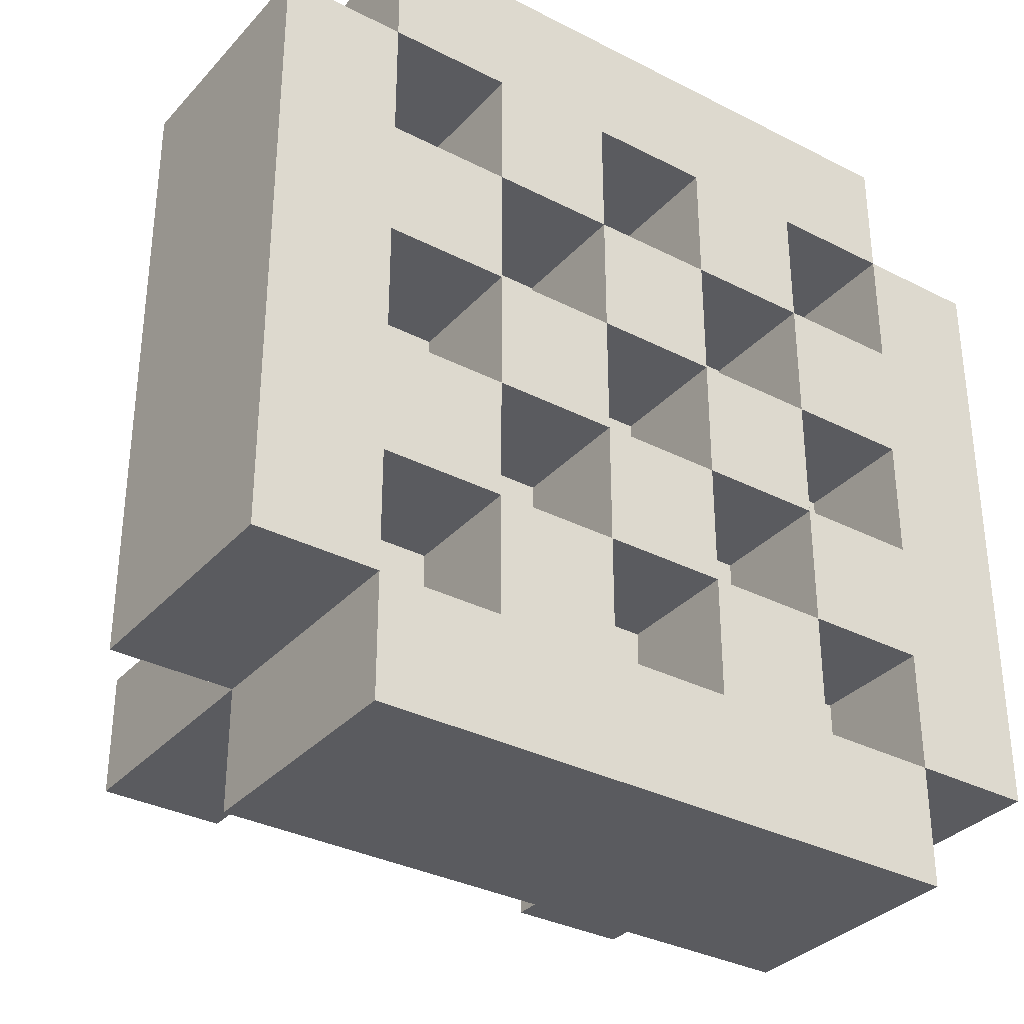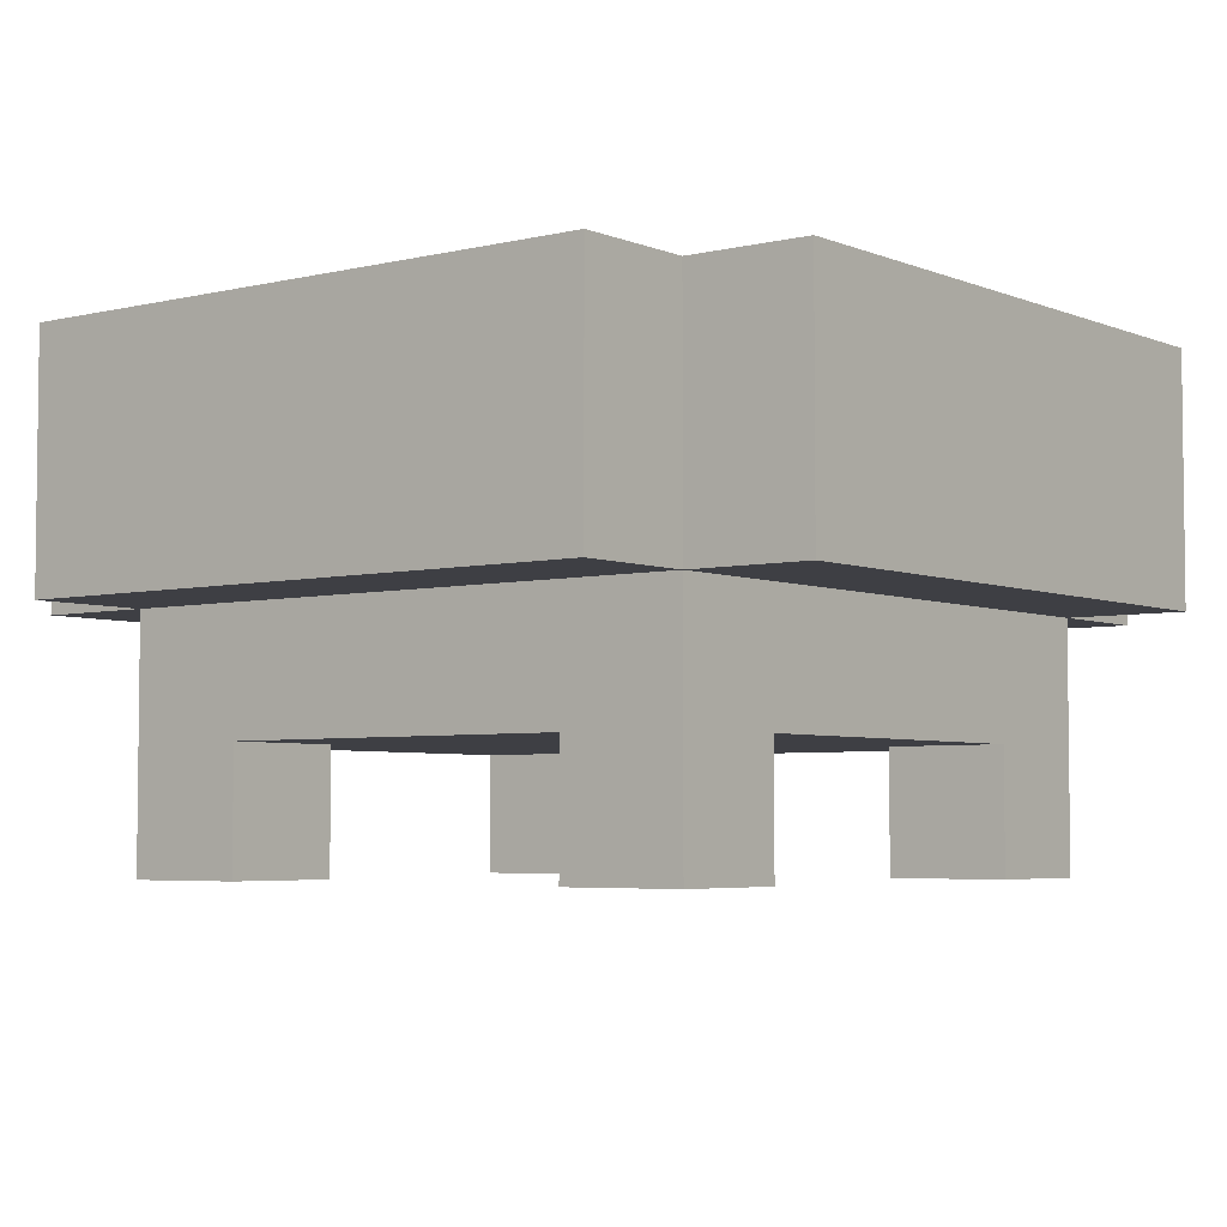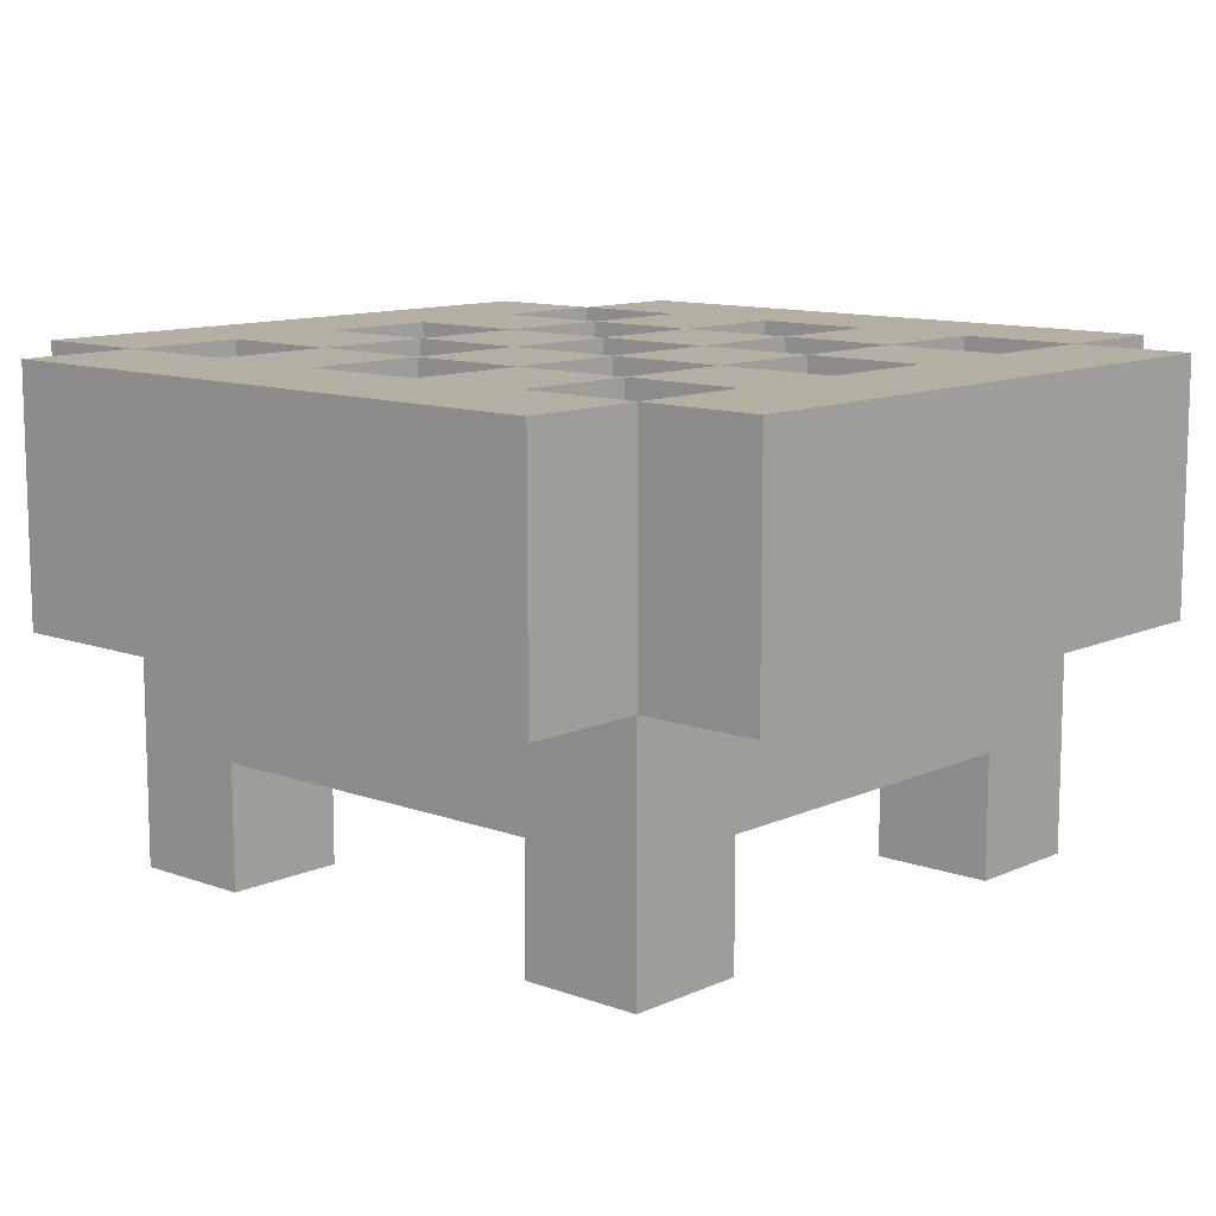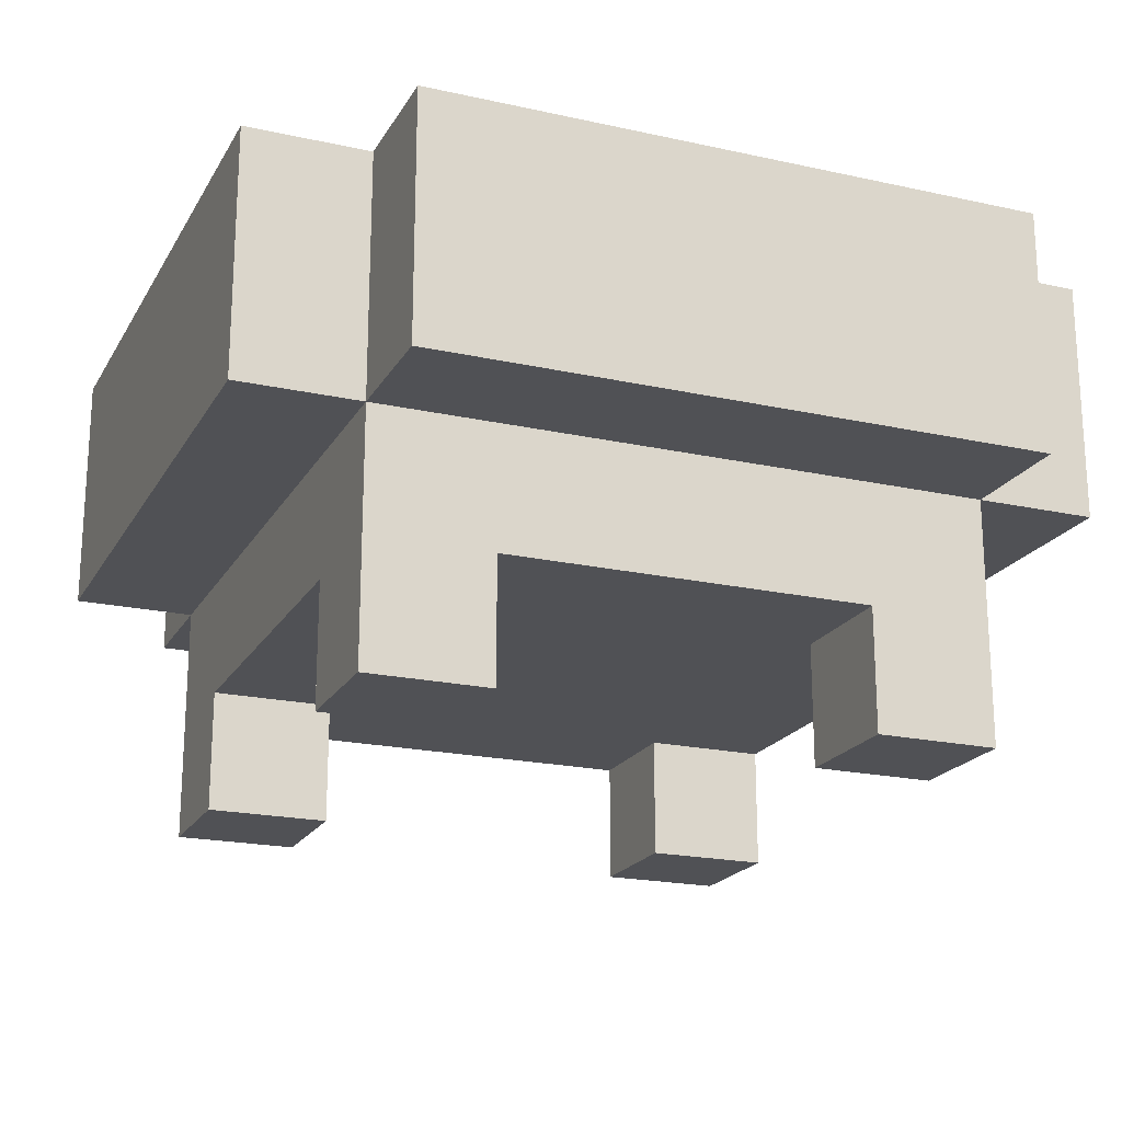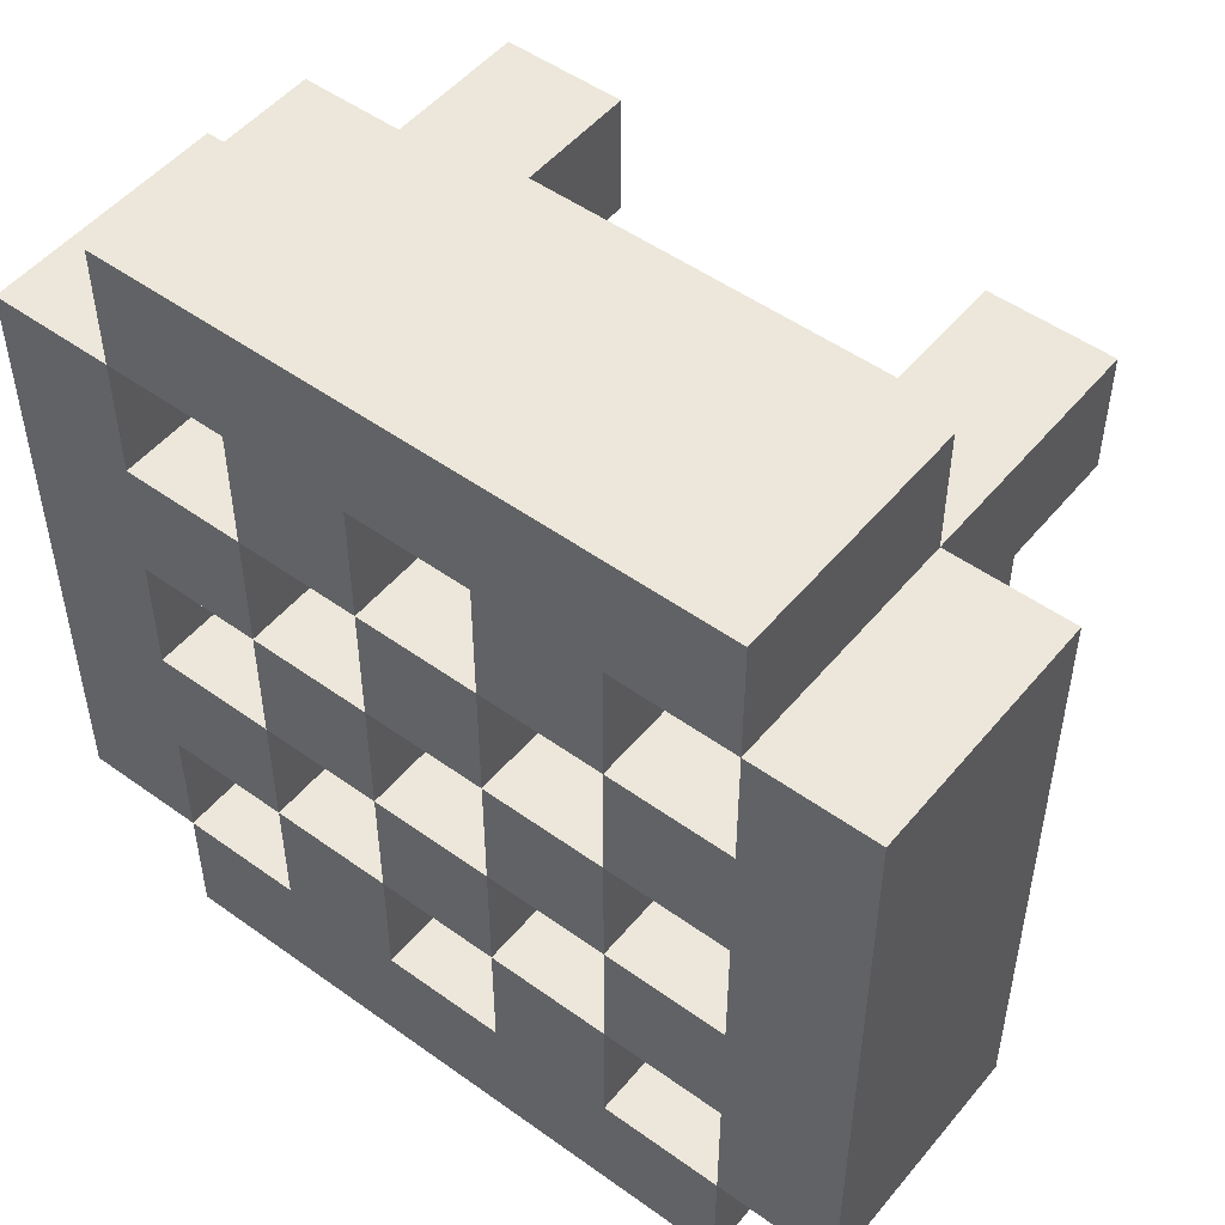
<metadata>
{"format":"obj","ext":"obj","renderer":"f3d","projection":"perspective","resolution":1024,"background":"white","views":[{"elev":-33.4,"azim":144.9,"up":"+Z"},{"elev":-4.5,"azim":127.9,"up":"+Y"},{"elev":11.1,"azim":42.0,"up":"+Y"},{"elev":-20.2,"azim":157.9,"up":"+Y"},{"elev":50.6,"azim":-141.8,"up":"+Z"}]}
</metadata>
<code>
g chair
v -6 2 2
v -6 2 1
v -6 2 -2
v -6 2 -3
v -6 3 -2
v -6 3 -3
v -6 4 2
v -6 4 1
v -6 4 -3
v -5 0 2
v -5 0 1
v -5 0 -2
v -5 0 -3
v -5 1 2
v -5 1 1
v -5 1 -2
v -5 1 -3
v -5 2 3
v -5 2 2
v -5 2 1
v -5 2 -2
v -5 2 -3
v -5 2 -4
v -5 3 3
v -5 3 2
v -5 3 -3
v -5 4 3
v -5 4 2
v -5 4 -3
v -5 4 -4
v -4 3 2
v -4 3 1
v -4 3 -0
v -4 3 -1
v -4 3 -2
v -4 3 -3
v -4 4 2
v -4 4 1
v -4 4 -0
v -4 4 -1
v -4 4 -2
v -4 4 -3
v -3 3 1
v -3 3 -0
v -3 3 -1
v -3 3 -2
v -3 4 1
v -3 4 -0
v -3 4 -1
v -3 4 -2
v -2 3 2
v -2 3 1
v -2 3 -0
v -2 3 -1
v -2 3 -2
v -2 3 -3
v -2 4 2
v -2 4 1
v -2 4 -0
v -2 4 -1
v -2 4 -2
v -2 4 -3
v -1 0 2
v -1 0 1
v -1 0 -2
v -1 0 -3
v -1 1 2
v -1 1 1
v -1 1 -2
v -1 1 -3
v -1 3 1
v -1 3 -0
v -1 3 -1
v -1 3 -2
v -1 4 1
v -1 4 -0
v -1 4 -1
v -1 4 -2
v 0 3 2
v 0 3 1
v 0 3 -0
v 0 3 -1
v 0 3 -2
v 0 3 -3
v 0 4 2
v 0 4 1
v 0 4 -0
v 0 4 -1
v 0 4 -2
v 0 4 -3
v -5 3 2
v -5 3 1
v -5 3 -0
v -5 3 -1
v -5 3 -2
v -5 3 -3
v -5 4 2
v -5 4 1
v -5 4 -0
v -5 4 -1
v -5 4 -2
v -5 4 -3
v -4 0 2
v -4 0 1
v -4 0 -2
v -4 0 -3
v -4 1 2
v -4 1 1
v -4 1 -2
v -4 1 -3
v -4 3 1
v -4 3 -0
v -4 3 -1
v -4 3 -2
v -4 4 1
v -4 4 -0
v -4 4 -1
v -4 4 -2
v -3 3 2
v -3 3 1
v -3 3 -0
v -3 3 -1
v -3 3 -2
v -3 3 -3
v -3 4 2
v -3 4 1
v -3 4 -0
v -3 4 -1
v -3 4 -2
v -3 4 -3
v -2 3 1
v -2 3 -0
v -2 3 -1
v -2 3 -2
v -2 4 1
v -2 4 -0
v -2 4 -1
v -2 4 -2
v -1 3 2
v -1 3 1
v -1 3 -0
v -1 3 -1
v -1 3 -2
v -1 3 -3
v -1 4 2
v -1 4 1
v -1 4 -0
v -1 4 -1
v -1 4 -2
v -1 4 -3
v 0 0 2
v 0 0 1
v 0 0 -2
v 0 0 -3
v 0 1 2
v 0 1 1
v 0 1 -2
v 0 1 -3
v 0 2 3
v 0 2 2
v 0 2 1
v 0 2 -2
v 0 2 -3
v 0 2 -4
v 0 3 3
v 0 3 2
v 0 3 -3
v 0 3 -4
v 0 4 3
v 0 4 2
v 0 4 -3
v 0 4 -4
v 1 2 2
v 1 2 1
v 1 2 -2
v 1 2 -3
v 1 3 2
v 1 3 1
v 1 4 2
v 1 4 -2
v 1 4 -3
v -5 2 3
v -5 3 3
v -5 4 3
v -4 2 3
v -4 3 3
v -1 2 3
v -1 3 3
v 0 2 3
v 0 3 3
v 0 4 3
v -6 2 2
v -6 4 2
v -5 0 2
v -5 1 2
v -5 2 2
v -5 3 2
v -5 4 2
v -4 0 2
v -4 1 2
v -4 2 2
v -1 0 2
v -1 1 2
v -1 2 2
v 0 0 2
v 0 1 2
v 0 2 2
v 0 3 2
v 0 4 2
v 1 2 2
v 1 3 2
v 1 4 2
v -5 3 1
v -5 4 1
v -4 3 1
v -4 4 1
v -3 3 1
v -3 4 1
v -2 3 1
v -2 4 1
v -1 3 1
v -1 4 1
v 0 3 1
v 0 4 1
v -4 3 -0
v -4 4 -0
v -3 3 -0
v -3 4 -0
v -2 3 -0
v -2 4 -0
v -1 3 -0
v -1 4 -0
v -5 3 -1
v -5 4 -1
v -4 3 -1
v -4 4 -1
v -3 3 -1
v -3 4 -1
v -2 3 -1
v -2 4 -1
v -1 3 -1
v -1 4 -1
v 0 3 -1
v 0 4 -1
v -5 0 -2
v -5 1 -2
v -4 0 -2
v -4 1 -2
v -4 3 -2
v -4 4 -2
v -3 3 -2
v -3 4 -2
v -2 3 -2
v -2 4 -2
v -1 0 -2
v -1 1 -2
v -1 3 -2
v -1 4 -2
v 0 0 -2
v 0 1 -2
v -5 3 -3
v -5 4 -3
v -4 3 -3
v -4 4 -3
v -3 3 -3
v -3 4 -3
v -2 3 -3
v -2 4 -3
v -1 3 -3
v -1 4 -3
v 0 3 -3
v 0 4 -3
v -5 3 2
v -5 4 2
v -4 3 2
v -4 4 2
v -3 3 2
v -3 4 2
v -2 3 2
v -2 4 2
v -1 3 2
v -1 4 2
v 0 3 2
v 0 4 2
v -5 0 1
v -5 1 1
v -4 0 1
v -4 1 1
v -4 3 1
v -4 4 1
v -3 3 1
v -3 4 1
v -2 3 1
v -2 4 1
v -1 0 1
v -1 1 1
v -1 3 1
v -1 4 1
v 0 0 1
v 0 1 1
v -5 3 -0
v -5 4 -0
v -4 3 -0
v -4 4 -0
v -3 3 -0
v -3 4 -0
v -2 3 -0
v -2 4 -0
v -1 3 -0
v -1 4 -0
v 0 3 -0
v 0 4 -0
v -4 3 -1
v -4 4 -1
v -3 3 -1
v -3 4 -1
v -2 3 -1
v -2 4 -1
v -1 3 -1
v -1 4 -1
v -5 3 -2
v -5 4 -2
v -4 3 -2
v -4 4 -2
v -3 3 -2
v -3 4 -2
v -2 3 -2
v -2 4 -2
v -1 3 -2
v -1 4 -2
v 0 3 -2
v 0 4 -2
v -6 2 -3
v -6 3 -3
v -6 4 -3
v -5 0 -3
v -5 1 -3
v -5 2 -3
v -5 3 -3
v -5 4 -3
v -4 0 -3
v -4 1 -3
v -4 2 -3
v -1 0 -3
v -1 1 -3
v -1 2 -3
v 0 0 -3
v 0 1 -3
v 0 2 -3
v 0 3 -3
v 0 4 -3
v 1 2 -3
v 1 4 -3
v -5 2 -4
v -5 4 -4
v -4 2 -4
v -4 4 -4
v -1 2 -4
v -1 3 -4
v 0 2 -4
v 0 3 -4
v 0 4 -4
v -5 0 2
v -4 0 2
v -1 0 2
v 0 0 2
v -5 0 1
v -4 0 1
v -1 0 1
v 0 0 1
v -5 0 -2
v -4 0 -2
v -1 0 -2
v 0 0 -2
v -5 0 -3
v -4 0 -3
v -1 0 -3
v 0 0 -3
v -4 1 2
v -1 1 2
v -5 1 1
v -4 1 1
v -1 1 1
v 0 1 1
v -5 1 -2
v -4 1 -2
v -1 1 -2
v 0 1 -2
v -4 1 -3
v -1 1 -3
v -5 2 3
v -4 2 3
v -1 2 3
v 0 2 3
v -6 2 2
v -5 2 2
v -4 2 2
v -1 2 2
v 0 2 2
v 1 2 2
v -6 2 1
v -5 2 1
v 0 2 1
v 1 2 1
v -6 2 -2
v -5 2 -2
v 0 2 -2
v 1 2 -2
v -6 2 -3
v -5 2 -3
v -4 2 -3
v -1 2 -3
v 0 2 -3
v 1 2 -3
v -5 2 -4
v -4 2 -4
v -1 2 -4
v 0 2 -4
v -5 3 2
v -4 3 2
v -3 3 2
v -2 3 2
v -1 3 2
v 0 3 2
v -5 3 1
v -4 3 1
v -3 3 1
v -2 3 1
v -1 3 1
v 0 3 1
v -5 3 -0
v -4 3 -0
v -3 3 -0
v -2 3 -0
v -1 3 -0
v 0 3 -0
v -5 3 -1
v -4 3 -1
v -3 3 -1
v -2 3 -1
v -1 3 -1
v 0 3 -1
v -5 3 -2
v -4 3 -2
v -3 3 -2
v -2 3 -2
v -1 3 -2
v 0 3 -2
v -5 3 -3
v -4 3 -3
v -3 3 -3
v -2 3 -3
v -1 3 -3
v 0 3 -3
v -5 4 3
v 0 4 3
v -6 4 2
v -5 4 2
v -4 4 2
v -3 4 2
v -2 4 2
v -1 4 2
v 0 4 2
v 1 4 2
v -6 4 1
v -5 4 1
v -4 4 1
v -3 4 1
v -2 4 1
v -1 4 1
v 0 4 1
v -5 4 -0
v -4 4 -0
v -3 4 -0
v -2 4 -0
v -1 4 -0
v 0 4 -0
v -5 4 -1
v -4 4 -1
v -3 4 -1
v -2 4 -1
v -1 4 -1
v 0 4 -1
v -5 4 -2
v -4 4 -2
v -3 4 -2
v -2 4 -2
v -1 4 -2
v 0 4 -2
v 1 4 -2
v -6 4 -3
v -5 4 -3
v -4 4 -3
v -3 4 -3
v -2 4 -3
v -1 4 -3
v 0 4 -3
v 1 4 -3
v -5 4 -4
v -4 4 -4
v 0 4 -4
f 5 3 2
f 5 4 3
f 6 4 5
f 7 2 1
f 8 5 2
f 8 2 7
f 8 6 5
f 9 6 8
f 14 11 10
f 15 11 14
f 16 13 12
f 17 13 16
f 19 15 14
f 19 16 15
f 19 17 16
f 20 17 19
f 21 17 20
f 22 17 21
f 24 19 18
f 25 19 24
f 26 23 22
f 27 25 24
f 28 25 27
f 29 23 26
f 30 23 29
f 37 32 31
f 38 32 37
f 39 34 33
f 40 34 39
f 41 36 35
f 42 36 41
f 47 44 43
f 48 44 47
f 49 46 45
f 50 46 49
f 57 52 51
f 58 52 57
f 59 54 53
f 60 54 59
f 61 56 55
f 62 56 61
f 67 64 63
f 68 64 67
f 69 66 65
f 70 66 69
f 75 72 71
f 76 72 75
f 77 74 73
f 78 74 77
f 85 80 79
f 86 80 85
f 87 82 81
f 88 82 87
f 89 84 83
f 90 84 89
f 91 92 97
f 97 92 98
f 93 94 99
f 99 94 100
f 95 96 101
f 101 96 102
f 103 104 107
f 107 104 108
f 105 106 109
f 109 106 110
f 111 112 115
f 115 112 116
f 113 114 117
f 117 114 118
f 119 120 125
f 125 120 126
f 121 122 127
f 127 122 128
f 123 124 129
f 129 124 130
f 131 132 135
f 135 132 136
f 133 134 137
f 137 134 138
f 139 140 145
f 145 140 146
f 141 142 147
f 147 142 148
f 143 144 149
f 149 144 150
f 151 152 155
f 155 152 156
f 153 154 157
f 157 154 158
f 155 156 160
f 156 157 160
f 157 158 160
f 160 158 161
f 161 158 162
f 162 158 163
f 159 160 165
f 165 160 166
f 163 164 167
f 167 164 168
f 165 166 169
f 169 166 170
f 167 168 171
f 171 168 172
f 173 174 177
f 174 175 178
f 177 174 178
f 177 178 179
f 175 176 180
f 179 178 180
f 178 175 180
f 180 176 181
f 185 183 182
f 186 184 183
f 186 183 185
f 187 186 185
f 188 184 186
f 188 186 187
f 189 188 187
f 190 184 188
f 190 188 189
f 191 184 190
f 196 193 192
f 197 193 196
f 198 193 197
f 199 195 194
f 200 196 195
f 200 195 199
f 201 196 200
f 203 201 200
f 204 201 203
f 205 203 202
f 206 204 203
f 206 203 205
f 207 204 206
f 210 208 207
f 211 209 208
f 211 208 210
f 212 209 211
f 215 214 213
f 216 214 215
f 219 218 217
f 220 218 219
f 223 222 221
f 224 222 223
f 227 226 225
f 228 226 227
f 231 230 229
f 232 230 231
f 235 234 233
f 236 234 235
f 239 238 237
f 240 238 239
f 243 242 241
f 244 242 243
f 247 246 245
f 248 246 247
f 251 250 249
f 252 250 251
f 257 254 253
f 258 254 257
f 259 256 255
f 260 256 259
f 263 262 261
f 264 262 263
f 267 266 265
f 268 266 267
f 271 270 269
f 272 270 271
f 273 274 275
f 275 274 276
f 277 278 279
f 279 278 280
f 281 282 283
f 283 282 284
f 285 286 287
f 287 286 288
f 289 290 291
f 291 290 292
f 293 294 297
f 297 294 298
f 295 296 299
f 299 296 300
f 301 302 303
f 303 302 304
f 305 306 307
f 307 306 308
f 309 310 311
f 311 310 312
f 313 314 315
f 315 314 316
f 317 318 319
f 319 318 320
f 321 322 323
f 323 322 324
f 325 326 327
f 327 326 328
f 329 330 331
f 331 330 332
f 333 334 338
f 334 335 339
f 338 334 339
f 339 335 340
f 336 337 341
f 337 338 342
f 341 337 342
f 342 338 343
f 342 343 345
f 345 343 346
f 344 345 347
f 345 346 348
f 347 345 348
f 348 346 349
f 350 351 352
f 349 350 352
f 352 351 353
f 354 355 356
f 356 355 357
f 356 357 358
f 358 357 359
f 358 359 360
f 359 357 361
f 360 359 361
f 361 357 362
f 367 364 363
f 368 364 367
f 369 366 365
f 370 366 369
f 375 372 371
f 376 372 375
f 377 374 373
f 378 374 377
f 382 380 379
f 383 380 382
f 385 382 381
f 385 384 383
f 385 383 382
f 386 384 385
f 387 384 386
f 388 384 387
f 389 387 386
f 390 387 389
f 396 392 391
f 397 393 392
f 397 392 396
f 398 394 393
f 398 393 397
f 399 394 398
f 401 396 395
f 402 396 401
f 403 400 399
f 404 400 403
f 405 402 401
f 406 402 405
f 407 404 403
f 408 404 407
f 409 406 405
f 410 406 409
f 413 408 407
f 414 408 413
f 415 411 410
f 416 412 411
f 416 411 415
f 417 413 412
f 417 412 416
f 418 413 417
f 419 420 425
f 425 420 426
f 421 422 427
f 427 422 428
f 423 424 429
f 429 424 430
f 426 427 432
f 432 427 433
f 428 429 434
f 434 429 435
f 431 432 437
f 437 432 438
f 433 434 439
f 439 434 440
f 435 436 441
f 441 436 442
f 438 439 444
f 444 439 445
f 440 441 446
f 446 441 447
f 443 444 449
f 449 444 450
f 445 446 451
f 451 446 452
f 447 448 453
f 453 448 454
f 455 456 458
f 458 456 459
f 459 456 460
f 460 456 461
f 461 456 462
f 462 456 463
f 457 458 465
f 465 458 466
f 459 460 467
f 467 460 468
f 461 462 469
f 469 462 470
f 463 464 471
f 465 466 472
f 466 467 472
f 472 467 473
f 468 469 474
f 474 469 475
f 470 471 476
f 471 464 477
f 476 471 477
f 465 472 478
f 473 474 479
f 479 474 480
f 475 476 481
f 481 476 482
f 477 464 483
f 465 478 484
f 478 479 484
f 484 479 485
f 480 481 486
f 486 481 487
f 482 483 488
f 483 464 489
f 488 483 489
f 489 464 490
f 465 484 491
f 491 484 492
f 485 486 493
f 493 486 494
f 487 488 495
f 495 488 496
f 489 490 497
f 497 490 498
f 492 493 499
f 493 494 500
f 499 493 500
f 495 496 500
f 496 497 500
f 494 495 500
f 500 497 501

</code>
